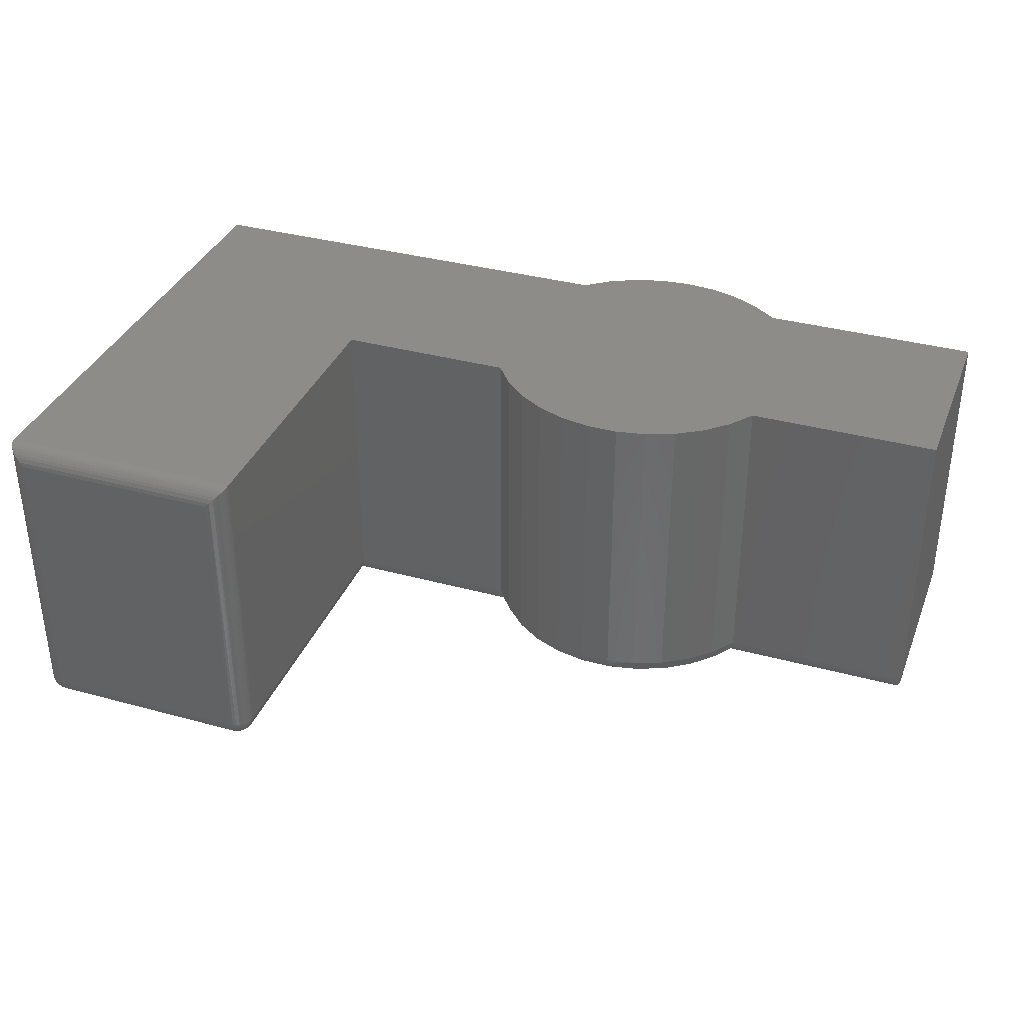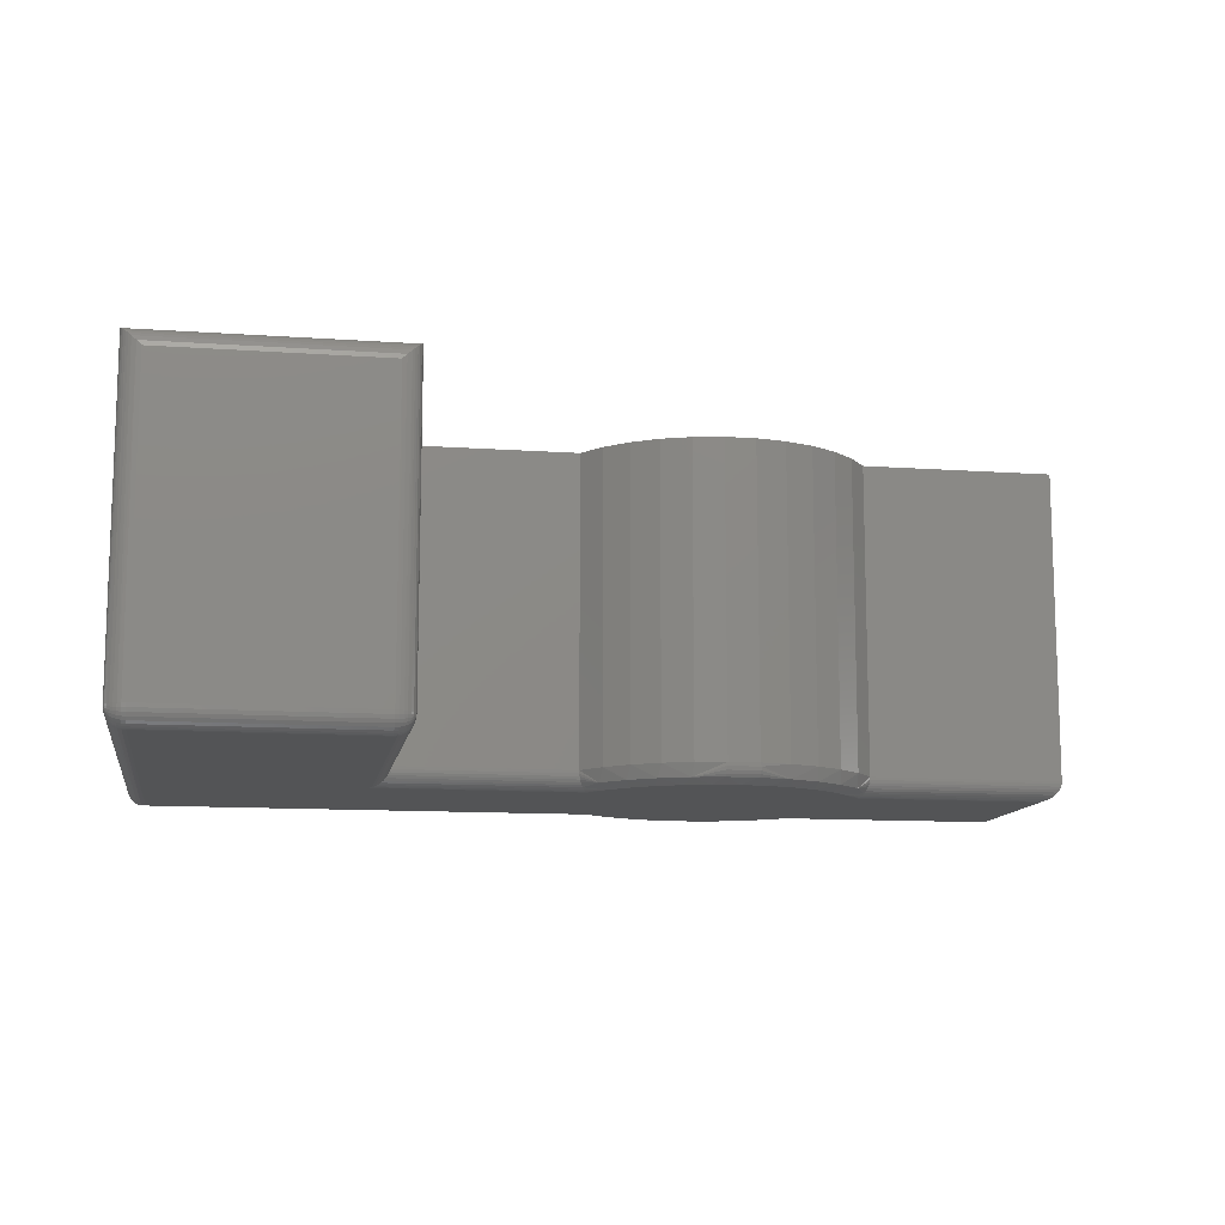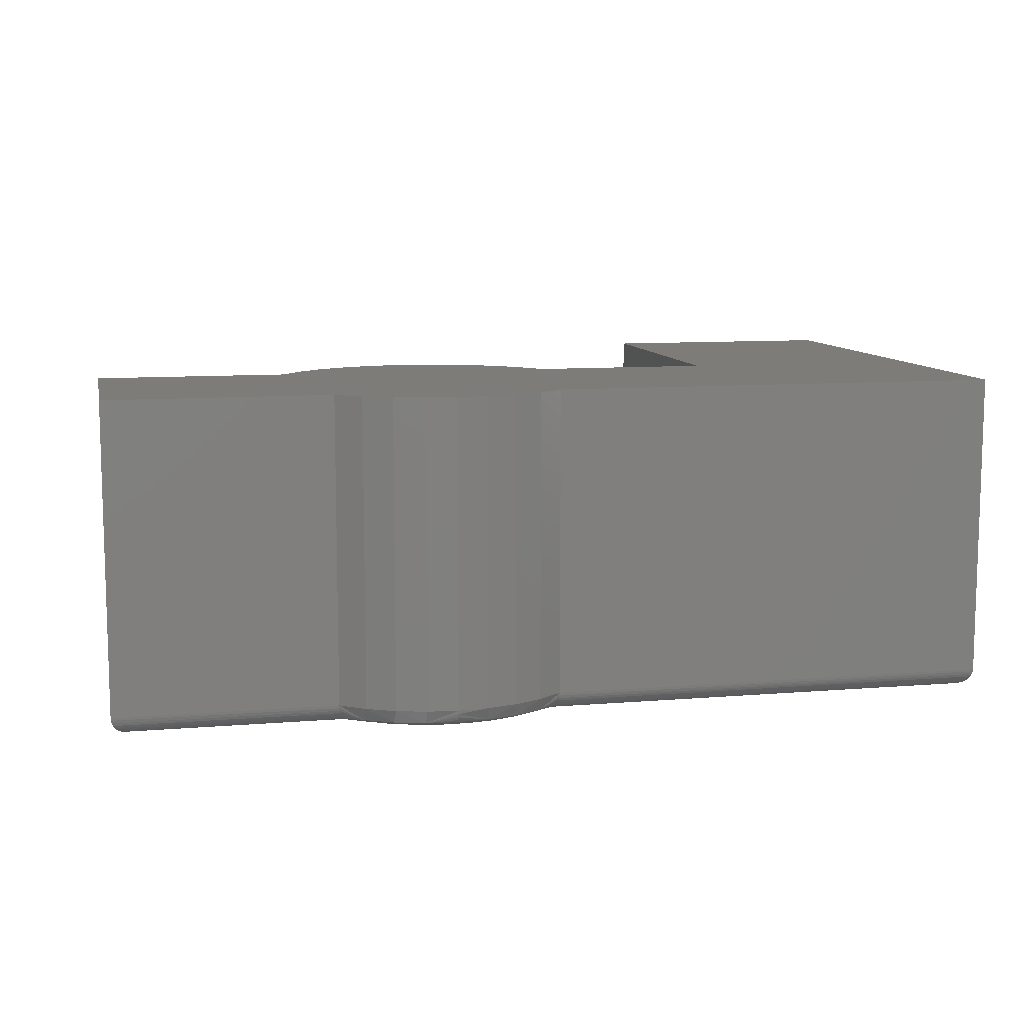
<metadata>
{"format":"stl","ext":"stl","renderer":"f3d","projection":"perspective","resolution":1024,"background":"white","views":[{"elev":35.6,"azim":-160.1,"up":"+Z"},{"elev":-11.8,"azim":170.5,"up":"+Z"},{"elev":9.8,"azim":-12.2,"up":"+Z"}]}
</metadata>
<code>
# stl→obj: 328 verts, 652 faces
v -0.2578 0.0565 0
v -0.1049 0.05908 0.0002152
v -0.1034 0.0565 0
v -0.2614 0.06012 0.000427
v -0.2719 0.07057 0.008829
v -0.1108 0.06916 0.006468
v -0.2706 0.06928 0.006646
v -0.1099 0.06758 0.004615
v -0.269 0.06767 0.004702
v -0.1089 0.06574 0.003031
v -0.2671 0.06577 0.003051
v -0.1077 0.06368 0.00175
v -0.265 0.06365 0.001731
v -0.1063 0.06144 0.0008036
v -0.2734 0.07212 0.01562
v -0.1125 0.07212 0.01562
v -0.2733 0.072 0.01365
v -0.1124 0.07193 0.01318
v -0.2728 0.07148 0.01119
v -0.1121 0.07136 0.0108
v -0.1115 0.07043 0.008545
v -0.2734 -0.1016 0.01562
v -0.2734 0.07212 0.2734
v -0.2734 -0.1016 0.2734
v 0.005345 0.1225 0
v 0.02752 0.1205 0
v -0.01682 0.1205 0
v -0.03826 0.1145 0
v 0.04895 0.1145 0
v -0.05826 0.1047 0
v 0.05763 -0.1108 0
v -0.04694 -0.1108 0
v 0.07626 -0.09993 0
v -0.02669 -0.1183 0
v 0.03738 -0.1183 0
v -0.005444 -0.1221 0
v 0.01613 -0.1221 0
v 0.2869 0.0565 0
v 0.2869 0.3249 0
v 0.4609 0.3249 0
v 0.4609 -0.08594 0
v 0.09269 -0.08594 0
v -0.082 -0.08594 0
v -0.2578 -0.08594 0
v 0.1141 0.0565 0
v 0.06895 0.1047 0
v 0.08685 0.09149 0
v -0.07616 0.09149 0
v 0.1021 0.07524 0
v -0.09137 0.07524 0
v -0.06557 -0.09993 0
v -0.08302 -0.08838 0.0001921
v -0.2614 -0.08957 0.000427
v -0.08401 -0.09078 0.0007691
v -0.08494 -0.09308 0.001727
v -0.265 -0.09309 0.001731
v -0.08578 -0.09515 0.003008
v -0.2671 -0.09521 0.003051
v -0.08652 -0.09701 0.004596
v -0.269 -0.09711 0.004702
v -0.08715 -0.09859 0.006454
v -0.2706 -0.09872 0.006646
v -0.08765 -0.09986 0.008538
v -0.08832 -0.1016 0.01562
v -0.08824 -0.1014 0.01318
v -0.2733 -0.1014 0.01365
v -0.08802 -0.1008 0.0108
v -0.2728 -0.1009 0.01119
v -0.2719 -0.1 0.008829
v -0.1125 0.07212 0.2734
v -0.08832 -0.1016 0.2734
v 0.06894 0.1175 0.004576
v 0.09085 0.1026 0.004576
v 0.08897 0.11 0.01562
v 0.1078 0.09264 0.01562
v 0.06722 0.1235 0.01562
v 0.01858 0.1329 0.004576
v -0.007889 0.1329 0.004576
v -0.08016 0.1026 0.004576
v -0.05825 0.1175 0.004576
v -0.07828 0.11 0.01562
v -0.05653 0.1235 0.01562
v -0.09715 0.09264 0.01562
v -0.008313 0.1372 0.01258
v -0.03265 0.1328 0.01562
v -0.007467 0.1376 0.01562
v 0.1094 0.08375 0.004576
v 0.1232 0.07212 0.01562
v 0.1231 0.07193 0.01318
v 0.1228 0.07136 0.0108
v 0.1222 0.07043 0.008545
v 0.1215 0.06916 0.006468
v 0.1206 0.06758 0.004615
v 0.1196 0.06574 0.003031
v -0.03384 0.1277 0.004576
v -0.008224 0.1363 0.009646
v -0.008081 0.1349 0.006944
v -0.09872 0.08375 0.004576
v 0.1184 0.06368 0.00175
v 0.117 0.06144 0.0008036
v 0.1156 0.05908 0.0002152
v 0.04453 0.1277 0.004576
v 0.01877 0.1349 0.006944
v 0.01892 0.1363 0.009646
v 0.019 0.1372 0.01258
v 0.01816 0.1376 0.01562
v 0.04334 0.1328 0.01562
v 0.2842 0.05926 0.000246
v 0.2742 0.0692 0.006523
v 0.2758 0.06766 0.004688
v 0.2776 0.06585 0.003109
v 0.2796 0.06382 0.001822
v 0.2818 0.06157 0.0008471
v 0.2713 0.07212 0.01562
v 0.2715 0.07193 0.01318
v 0.2721 0.07136 0.01081
v 0.273 0.07044 0.008576
v -0.09715 0.09264 0.2734
v -0.07828 0.11 0.2734
v -0.05653 0.1235 0.2734
v -0.03265 0.1328 0.2734
v -0.007467 0.1376 0.2734
v 0.01816 0.1376 0.2734
v 0.04334 0.1328 0.2734
v 0.06722 0.1235 0.2734
v 0.08897 0.11 0.2734
v 0.1078 0.09264 0.2734
v 0.1232 0.07212 0.2734
v 0.2839 0.3249 0.0003002
v 0.2809 0.3249 0.001189
v 0.2782 0.3249 0.002633
v 0.2759 0.3249 0.004576
v 0.2739 0.3249 0.006944
v 0.2725 0.3249 0.009646
v 0.2713 0.3249 0.01562
v 0.2716 0.3249 0.01258
v 0.2713 0.07212 0.2734
v -0.04627 -0.1232 0.004576
v -0.04493 -0.1287 0.01562
v -0.06789 -0.1171 0.01562
v 0.005345 -0.1336 0.004576
v 0.05697 -0.1232 0.004576
v 0.07858 -0.1171 0.01562
v 0.05562 -0.1287 0.01562
v 0.09371 -0.08838 0.0001921
v 0.0947 -0.09078 0.0007691
v 0.09563 -0.09308 0.001727
v 0.03093 -0.1358 0.01562
v 0.005345 -0.1382 0.01562
v 0.005345 -0.1379 0.01258
v -0.06954 -0.1106 0.004576
v 0.08023 -0.1106 0.004576
v 0.09834 -0.09986 0.008538
v 0.09871 -0.1008 0.0108
v 0.09893 -0.1014 0.01318
v 0.09901 -0.1016 0.01562
v 0.09647 -0.09515 0.003008
v 0.09721 -0.09701 0.004596
v 0.09784 -0.09859 0.006454
v -0.02098 -0.131 0.004576
v 0.005345 -0.1355 0.006944
v 0.005345 -0.137 0.009646
v -0.02024 -0.1358 0.01562
v 0.03167 -0.131 0.004576
v 0.2713 0.3249 0.2734
v 0.4766 0.3249 0.01562
v 0.4764 -0.1014 0.01365
v 0.4763 0.3249 0.01258
v 0.4766 -0.1016 0.01562
v 0.464 0.3249 0.0003002
v 0.4646 -0.08957 0.000427
v 0.4669 0.3249 0.001189
v 0.4681 -0.09309 0.001731
v 0.4696 0.3249 0.002633
v 0.4702 -0.09521 0.003051
v 0.472 0.3249 0.004576
v 0.4721 -0.09711 0.004702
v 0.4739 0.3249 0.006944
v 0.4737 -0.09872 0.006646
v 0.4754 0.3249 0.009646
v 0.475 -0.1 0.008829
v 0.4759 -0.1009 0.01119
v 0.4609 0.3405 0.2578
v 0.2833 0.3401 0.2614
v 0.4646 0.3401 0.2614
v 0.2869 0.3405 0.2578
v 0.2798 0.3388 0.265
v 0.4681 0.3388 0.265
v 0.2776 0.3375 0.2671
v 0.4702 0.3375 0.2671
v 0.2758 0.3358 0.269
v 0.4721 0.3358 0.269
v 0.2741 0.3339 0.2706
v 0.4737 0.3339 0.2706
v 0.2729 0.3317 0.2719
v 0.4766 0.3249 0.2734
v 0.2714 0.3269 0.2733
v 0.4764 0.3269 0.2733
v 0.2719 0.3294 0.2728
v 0.4759 0.3294 0.2728
v 0.475 0.3317 0.2719
v 0.4609 0.3405 0.01562
v 0.2869 0.3405 0.01562
v 0.4609 0.328 0.0003002
v 0.2869 0.328 0.0003002
v 0.4609 0.3309 0.001189
v 0.2869 0.3309 0.001189
v 0.4609 0.3336 0.002633
v 0.2869 0.3336 0.002633
v 0.4609 0.336 0.004576
v 0.2869 0.336 0.004576
v 0.4609 0.3379 0.006944
v 0.2869 0.3379 0.006944
v 0.4609 0.3394 0.009646
v 0.2869 0.3394 0.009646
v 0.4609 0.3402 0.01258
v 0.2869 0.3402 0.01258
v 0.07858 -0.1171 0.2734
v -0.04493 -0.1287 0.2734
v 0.05562 -0.1287 0.2734
v -0.02024 -0.1358 0.2734
v 0.03093 -0.1358 0.2734
v 0.005345 -0.1382 0.2734
v 0.09901 -0.1016 0.2734
v 0.4766 -0.1016 0.2734
v -0.06789 -0.1171 0.2734
v 0.2716 0.328 0.01562
v 0.2839 0.3402 0.01562
v 0.2725 0.3309 0.01562
v 0.2739 0.3336 0.01562
v 0.2759 0.336 0.01562
v 0.2782 0.3379 0.01562
v 0.2809 0.3394 0.01562
v 0.2716 0.3275 0.01393
v 0.2725 0.3308 0.01446
v 0.2716 0.3266 0.01309
v 0.2725 0.3299 0.0123
v 0.2725 0.3282 0.01065
v 0.2839 0.3279 0.0005947
v 0.2809 0.3277 0.001467
v 0.2782 0.3275 0.002883
v 0.2759 0.3271 0.004789
v 0.2739 0.3266 0.007111
v 0.2725 0.3261 0.00976
v 0.2839 0.3399 0.01264
v 0.2809 0.3391 0.01281
v 0.2782 0.3377 0.01309
v 0.2759 0.3358 0.01347
v 0.2739 0.3334 0.01393
v 0.2839 0.3391 0.00976
v 0.2809 0.3383 0.0101
v 0.2782 0.3369 0.01065
v 0.2759 0.3351 0.0114
v 0.2739 0.3329 0.0123
v 0.2725 0.3304 0.01334
v 0.2839 0.3377 0.007111
v 0.2809 0.3369 0.007605
v 0.2782 0.3357 0.008407
v 0.2759 0.3341 0.009487
v 0.2739 0.3321 0.0108
v 0.2839 0.3358 0.004789
v 0.2809 0.3351 0.005417
v 0.2782 0.3341 0.006438
v 0.2759 0.3327 0.007812
v 0.2739 0.3311 0.009487
v 0.2725 0.3291 0.0114
v 0.2839 0.3334 0.002883
v 0.2809 0.3329 0.003622
v 0.2782 0.3321 0.004823
v 0.2759 0.3311 0.006438
v 0.2739 0.3297 0.008407
v 0.2839 0.3308 0.001467
v 0.2809 0.3304 0.002288
v 0.2782 0.3299 0.003622
v 0.2759 0.3291 0.005417
v 0.2739 0.3282 0.007605
v 0.2725 0.3272 0.0101
v 0.464 0.3402 0.01562
v 0.4763 0.328 0.01562
v 0.4669 0.3394 0.01562
v 0.4696 0.3379 0.01562
v 0.472 0.336 0.01562
v 0.4739 0.3336 0.01562
v 0.4754 0.3309 0.01562
v 0.4763 0.3266 0.01309
v 0.4754 0.3261 0.00976
v 0.4763 0.3275 0.01393
v 0.4754 0.3282 0.01065
v 0.4754 0.3299 0.0123
v 0.464 0.3399 0.01264
v 0.4669 0.3391 0.01281
v 0.4696 0.3377 0.01309
v 0.472 0.3358 0.01347
v 0.4739 0.3334 0.01393
v 0.4754 0.3308 0.01446
v 0.464 0.3279 0.0005947
v 0.4669 0.3277 0.001467
v 0.4696 0.3275 0.002883
v 0.472 0.3271 0.004789
v 0.4739 0.3266 0.007111
v 0.464 0.3308 0.001467
v 0.4669 0.3304 0.002288
v 0.4696 0.3299 0.003622
v 0.472 0.3291 0.005417
v 0.4739 0.3282 0.007605
v 0.4754 0.3272 0.0101
v 0.464 0.3334 0.002883
v 0.4669 0.3329 0.003622
v 0.4696 0.3321 0.004823
v 0.472 0.3311 0.006438
v 0.4739 0.3297 0.008407
v 0.464 0.3358 0.004789
v 0.4669 0.3351 0.005417
v 0.4696 0.3341 0.006438
v 0.472 0.3327 0.007812
v 0.4739 0.3311 0.009487
v 0.4754 0.3291 0.0114
v 0.464 0.3377 0.007111
v 0.4669 0.3369 0.007605
v 0.4696 0.3357 0.008407
v 0.472 0.3341 0.009487
v 0.4739 0.3321 0.0108
v 0.464 0.3391 0.00976
v 0.4669 0.3383 0.0101
v 0.4696 0.3369 0.01065
v 0.472 0.3351 0.0114
v 0.4739 0.3329 0.0123
v 0.4754 0.3304 0.01334
f 1 2 3
f 1 4 2
f 5 6 7
f 7 6 8
f 7 8 9
f 9 8 10
f 9 10 11
f 11 10 12
f 11 12 13
f 13 12 14
f 13 14 4
f 14 2 4
f 15 16 17
f 17 16 18
f 17 18 19
f 19 18 20
f 19 20 5
f 5 20 21
f 5 21 6
f 15 22 23
f 23 22 24
f 25 26 27
f 28 27 26
f 29 28 26
f 30 28 29
f 31 32 33
f 34 32 31
f 35 34 31
f 36 34 35
f 37 36 35
f 38 39 40
f 38 40 41
f 38 41 42
f 38 42 43
f 38 43 44
f 44 1 3
f 44 3 45
f 44 45 38
f 29 46 30
f 30 46 47
f 30 47 48
f 48 47 49
f 48 49 50
f 50 49 45
f 50 45 3
f 32 51 33
f 33 51 43
f 33 43 42
f 44 52 53
f 44 43 52
f 53 52 54
f 53 54 55
f 53 55 56
f 56 55 57
f 56 57 58
f 58 57 59
f 58 59 60
f 60 59 61
f 60 61 62
f 62 61 63
f 64 22 65
f 65 22 66
f 65 66 67
f 67 66 68
f 67 68 63
f 63 68 69
f 63 69 62
f 70 16 23
f 23 16 15
f 24 22 71
f 71 22 64
f 1 53 4
f 1 44 53
f 4 53 56
f 4 56 13
f 13 56 58
f 13 58 11
f 11 58 60
f 11 60 9
f 9 60 62
f 9 62 7
f 7 62 69
f 22 15 66
f 66 15 17
f 66 17 68
f 68 17 19
f 68 19 69
f 69 19 5
f 69 5 7
f 46 72 73
f 46 73 47
f 73 74 75
f 29 72 46
f 72 76 74
f 72 74 73
f 25 77 26
f 27 78 25
f 30 79 80
f 30 80 28
f 80 81 82
f 48 79 30
f 79 83 81
f 79 81 80
f 50 2 14
f 50 14 12
f 50 12 10
f 3 2 50
f 84 85 86
f 87 88 89
f 87 89 90
f 87 90 91
f 87 91 92
f 87 92 93
f 87 93 94
f 87 94 49
f 87 49 47
f 87 47 73
f 87 73 75
f 87 75 88
f 95 85 84
f 95 84 96
f 95 96 97
f 95 97 78
f 95 78 27
f 95 27 28
f 95 28 80
f 95 80 82
f 95 82 85
f 98 21 20
f 98 20 18
f 98 18 16
f 98 16 83
f 98 83 79
f 98 79 48
f 98 48 50
f 98 50 10
f 98 10 8
f 98 8 6
f 98 6 21
f 49 94 99
f 49 99 100
f 49 100 101
f 49 101 45
f 102 103 104
f 102 104 105
f 102 105 106
f 102 106 107
f 102 107 76
f 102 76 72
f 102 72 29
f 102 29 26
f 102 26 77
f 102 77 103
f 86 106 84
f 84 106 105
f 84 105 96
f 96 105 104
f 96 104 97
f 97 104 103
f 97 103 78
f 78 103 77
f 78 77 25
f 38 101 108
f 38 45 101
f 91 109 92
f 92 109 110
f 92 110 93
f 93 110 111
f 93 111 94
f 94 111 112
f 94 112 99
f 99 112 113
f 99 113 100
f 100 113 108
f 100 108 101
f 88 114 89
f 89 114 115
f 89 115 90
f 90 115 116
f 90 116 91
f 91 116 117
f 91 117 109
f 16 70 83
f 83 70 118
f 83 118 81
f 81 118 119
f 81 119 82
f 82 119 120
f 82 120 85
f 85 120 121
f 85 121 86
f 86 121 122
f 86 122 106
f 106 122 123
f 106 123 107
f 107 123 124
f 107 124 76
f 76 124 125
f 76 125 74
f 74 125 126
f 74 126 75
f 75 126 127
f 75 127 88
f 88 127 128
f 39 108 129
f 39 38 108
f 129 108 113
f 129 113 130
f 130 113 112
f 130 112 111
f 130 111 131
f 131 111 110
f 131 110 132
f 132 110 109
f 132 109 133
f 133 109 117
f 133 117 134
f 134 117 116
f 134 116 115
f 114 135 115
f 115 135 136
f 115 136 134
f 137 114 128
f 128 114 88
f 34 138 32
f 138 139 140
f 37 141 36
f 31 142 35
f 142 143 144
f 33 145 146
f 33 146 147
f 42 145 33
f 148 149 150
f 151 64 65
f 151 65 67
f 151 67 63
f 151 63 61
f 151 61 59
f 151 59 57
f 151 57 55
f 151 55 51
f 151 51 32
f 151 32 138
f 151 138 140
f 151 140 64
f 152 153 154
f 152 154 155
f 152 155 156
f 152 156 143
f 152 143 142
f 152 142 31
f 152 31 33
f 152 33 147
f 152 147 157
f 152 157 158
f 152 158 159
f 152 159 153
f 51 55 54
f 51 54 52
f 51 52 43
f 160 161 162
f 160 162 150
f 160 150 149
f 160 149 163
f 160 163 139
f 160 139 138
f 160 138 34
f 160 34 36
f 160 36 141
f 160 141 161
f 164 150 162
f 164 162 161
f 164 161 141
f 164 141 37
f 164 37 35
f 164 35 142
f 164 142 144
f 164 144 148
f 164 148 150
f 135 114 165
f 165 114 137
f 166 167 168
f 166 169 167
f 41 170 171
f 41 40 170
f 171 170 172
f 171 172 173
f 173 172 174
f 173 174 175
f 175 174 176
f 175 176 177
f 177 176 178
f 177 178 179
f 179 178 180
f 179 180 181
f 182 181 180
f 180 168 182
f 182 168 167
f 183 184 185
f 183 186 184
f 185 184 187
f 185 187 188
f 188 187 189
f 188 189 190
f 190 189 191
f 190 191 192
f 192 191 193
f 192 193 194
f 194 193 195
f 165 196 197
f 197 196 198
f 197 198 199
f 199 198 200
f 199 200 195
f 195 200 201
f 195 201 194
f 202 203 183
f 183 203 186
f 40 39 204
f 204 39 205
f 204 205 206
f 206 205 207
f 206 207 208
f 208 207 209
f 208 209 210
f 210 209 211
f 210 211 212
f 212 211 213
f 212 213 214
f 214 213 215
f 214 215 216
f 216 215 217
f 216 217 202
f 202 217 203
f 41 145 42
f 41 171 145
f 146 145 171
f 171 173 146
f 146 173 147
f 147 173 175
f 147 175 157
f 157 175 177
f 157 177 158
f 158 177 179
f 158 179 159
f 159 179 181
f 169 156 167
f 167 156 155
f 167 155 182
f 182 155 154
f 182 154 181
f 181 154 153
f 181 153 159
f 123 122 121
f 123 121 124
f 124 121 120
f 218 219 220
f 220 219 221
f 220 221 222
f 222 221 223
f 137 24 71
f 137 71 224
f 137 224 225
f 137 225 196
f 137 196 165
f 24 137 128
f 24 128 70
f 24 70 23
f 70 128 118
f 118 128 127
f 118 127 119
f 119 127 126
f 119 126 120
f 120 126 125
f 120 125 124
f 224 71 218
f 218 71 226
f 218 226 219
f 135 197 227
f 135 165 197
f 186 228 184
f 186 203 228
f 227 197 199
f 227 199 195
f 227 195 229
f 229 195 193
f 229 193 230
f 230 193 191
f 230 191 231
f 231 191 189
f 231 189 232
f 232 189 187
f 232 187 233
f 233 187 184
f 233 184 228
f 234 227 235
f 236 234 237
f 136 236 238
f 135 227 234
f 135 234 236
f 135 236 136
f 205 39 239
f 239 39 129
f 239 129 240
f 240 129 130
f 240 130 241
f 241 130 131
f 241 131 242
f 242 131 132
f 242 132 243
f 243 132 133
f 243 133 244
f 244 133 134
f 244 134 136
f 203 217 228
f 228 217 245
f 228 245 233
f 233 245 246
f 233 246 232
f 232 246 247
f 232 247 231
f 231 247 248
f 231 248 230
f 230 248 249
f 230 249 229
f 229 249 235
f 229 235 227
f 217 215 245
f 245 215 250
f 245 250 246
f 246 250 251
f 246 251 247
f 247 251 252
f 247 252 248
f 248 252 253
f 248 253 249
f 249 253 254
f 249 254 235
f 235 254 255
f 235 255 234
f 215 213 250
f 250 213 256
f 250 256 251
f 251 256 257
f 251 257 252
f 252 257 258
f 252 258 253
f 253 258 259
f 253 259 254
f 254 259 260
f 254 260 255
f 255 260 237
f 255 237 234
f 213 211 256
f 256 211 261
f 256 261 257
f 257 261 262
f 257 262 258
f 258 262 263
f 258 263 259
f 259 263 264
f 259 264 260
f 260 264 265
f 260 265 237
f 237 265 266
f 237 266 236
f 211 209 261
f 261 209 267
f 261 267 262
f 262 267 268
f 262 268 263
f 263 268 269
f 263 269 264
f 264 269 270
f 264 270 265
f 265 270 271
f 265 271 266
f 266 271 238
f 266 238 236
f 209 207 267
f 267 207 272
f 267 272 268
f 268 272 273
f 268 273 269
f 269 273 274
f 269 274 270
f 270 274 275
f 270 275 271
f 271 275 276
f 271 276 238
f 238 276 277
f 238 277 136
f 207 205 272
f 272 205 239
f 272 239 273
f 273 239 240
f 273 240 274
f 274 240 241
f 274 241 275
f 275 241 242
f 275 242 276
f 276 242 243
f 276 243 277
f 277 243 244
f 277 244 136
f 225 169 196
f 196 169 166
f 224 156 225
f 225 156 169
f 202 185 278
f 202 183 185
f 196 279 198
f 196 166 279
f 280 278 185
f 185 188 280
f 281 280 188
f 281 188 190
f 281 190 192
f 281 192 282
f 282 192 194
f 282 194 283
f 283 194 201
f 283 201 284
f 284 201 200
f 284 200 279
f 200 198 279
f 285 168 286
f 287 285 288
f 279 287 289
f 166 168 285
f 166 285 287
f 166 287 279
f 216 202 290
f 290 202 278
f 290 278 291
f 291 278 280
f 291 280 292
f 292 280 281
f 292 281 293
f 293 281 282
f 293 282 294
f 294 282 283
f 294 283 295
f 295 283 284
f 295 284 279
f 40 204 170
f 170 204 296
f 170 296 172
f 172 296 297
f 172 297 174
f 174 297 298
f 174 298 176
f 176 298 299
f 176 299 178
f 178 299 300
f 178 300 180
f 180 300 286
f 180 286 168
f 204 206 296
f 296 206 301
f 296 301 297
f 297 301 302
f 297 302 298
f 298 302 303
f 298 303 299
f 299 303 304
f 299 304 300
f 300 304 305
f 300 305 286
f 286 305 306
f 286 306 285
f 206 208 301
f 301 208 307
f 301 307 302
f 302 307 308
f 302 308 303
f 303 308 309
f 303 309 304
f 304 309 310
f 304 310 305
f 305 310 311
f 305 311 306
f 306 311 288
f 306 288 285
f 208 210 307
f 307 210 312
f 307 312 308
f 308 312 313
f 308 313 309
f 309 313 314
f 309 314 310
f 310 314 315
f 310 315 311
f 311 315 316
f 311 316 288
f 288 316 317
f 288 317 287
f 210 212 312
f 312 212 318
f 312 318 313
f 313 318 319
f 313 319 314
f 314 319 320
f 314 320 315
f 315 320 321
f 315 321 316
f 316 321 322
f 316 322 317
f 317 322 289
f 317 289 287
f 212 214 318
f 318 214 323
f 318 323 319
f 319 323 324
f 319 324 320
f 320 324 325
f 320 325 321
f 321 325 326
f 321 326 322
f 322 326 327
f 322 327 289
f 289 327 328
f 289 328 279
f 214 216 323
f 323 216 290
f 323 290 324
f 324 290 291
f 324 291 325
f 325 291 292
f 325 292 326
f 326 292 293
f 326 293 327
f 327 293 294
f 327 294 328
f 328 294 295
f 328 295 279
f 156 224 143
f 143 224 218
f 143 218 144
f 144 218 220
f 144 220 148
f 148 220 222
f 148 222 149
f 149 222 223
f 149 223 163
f 163 223 221
f 163 221 139
f 139 221 219
f 139 219 140
f 140 219 226
f 140 226 64
f 64 226 71

</code>
